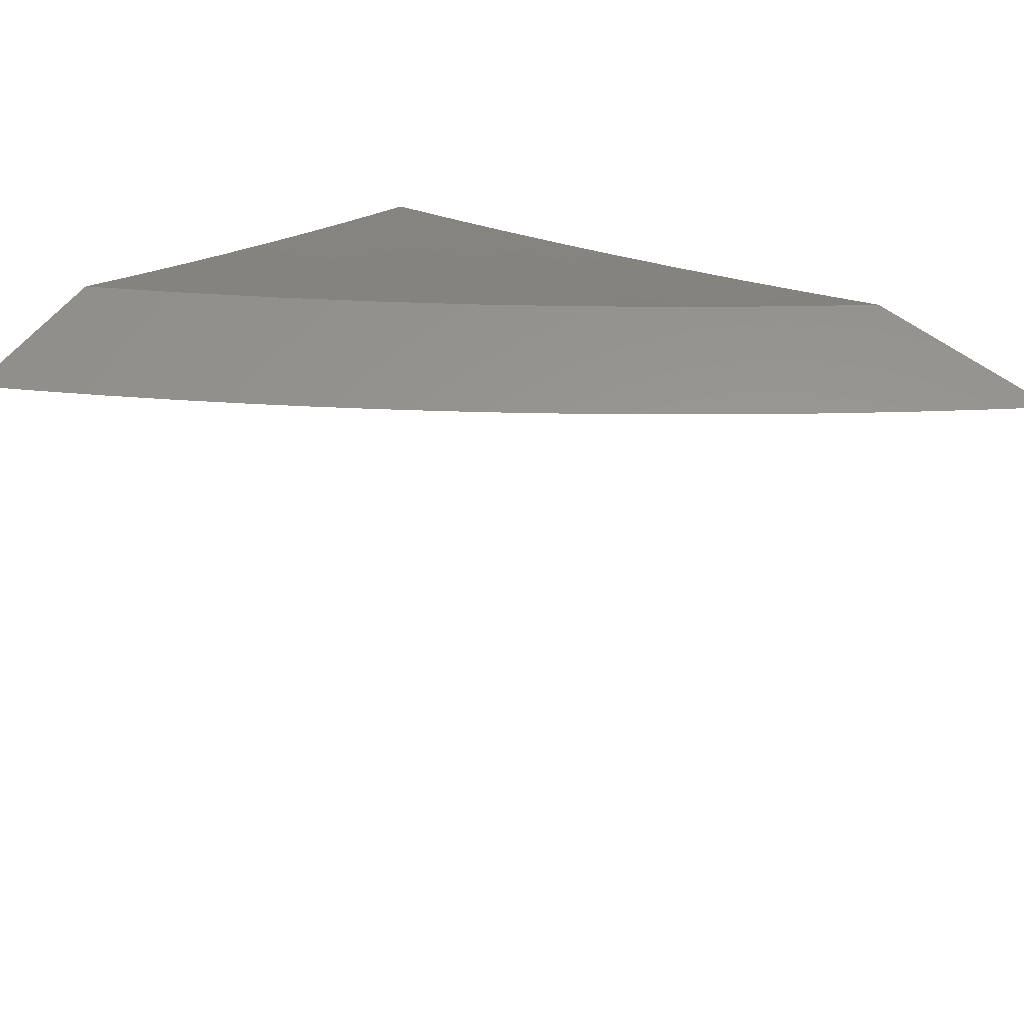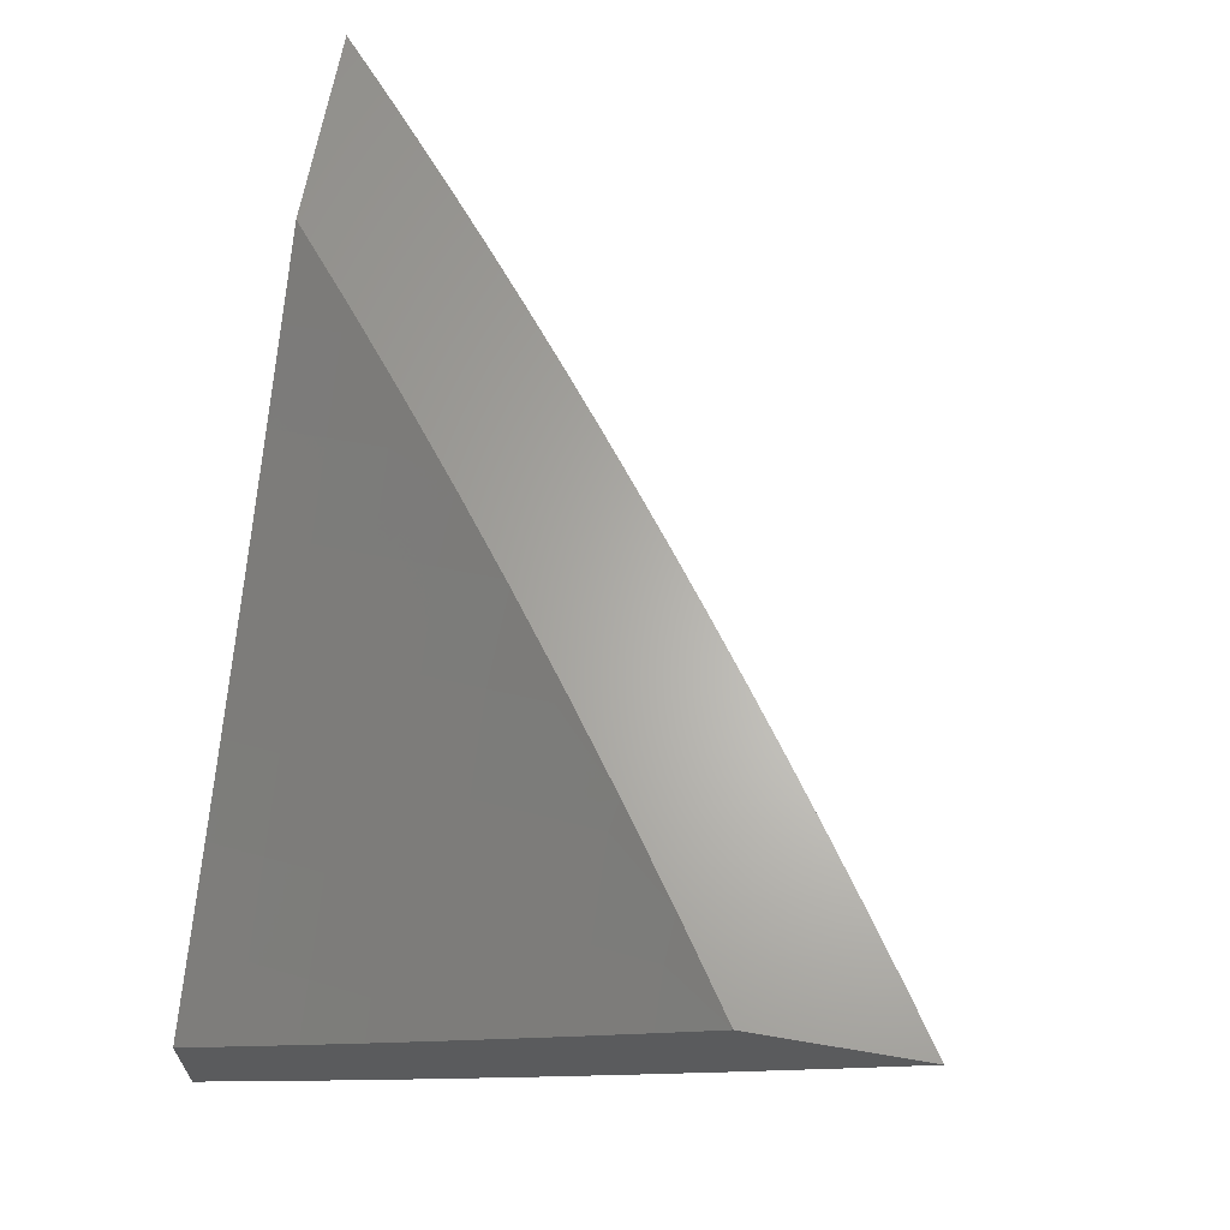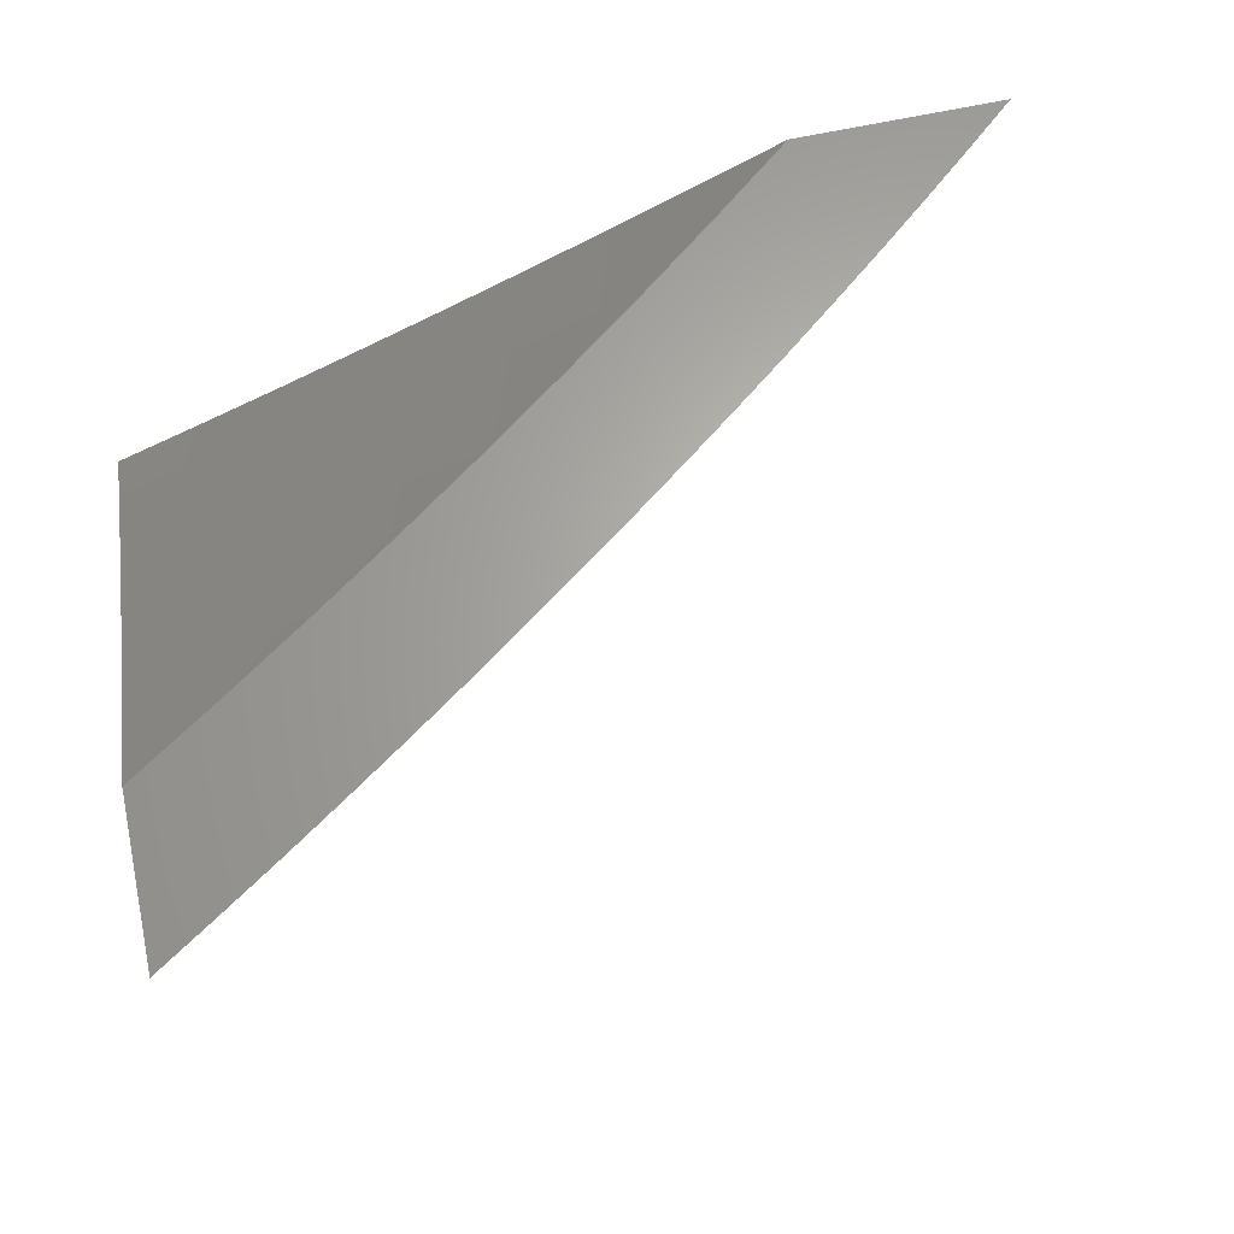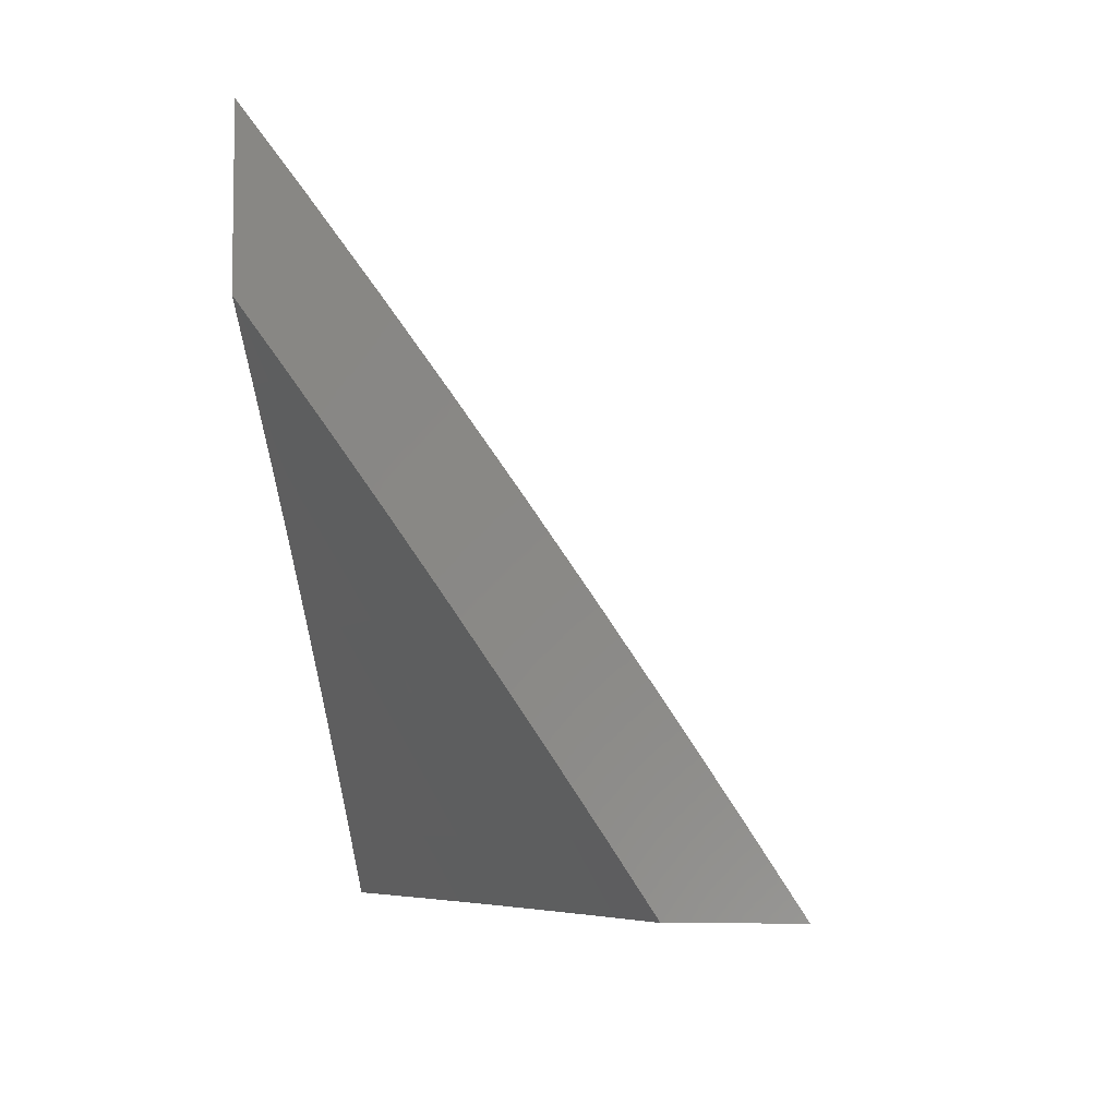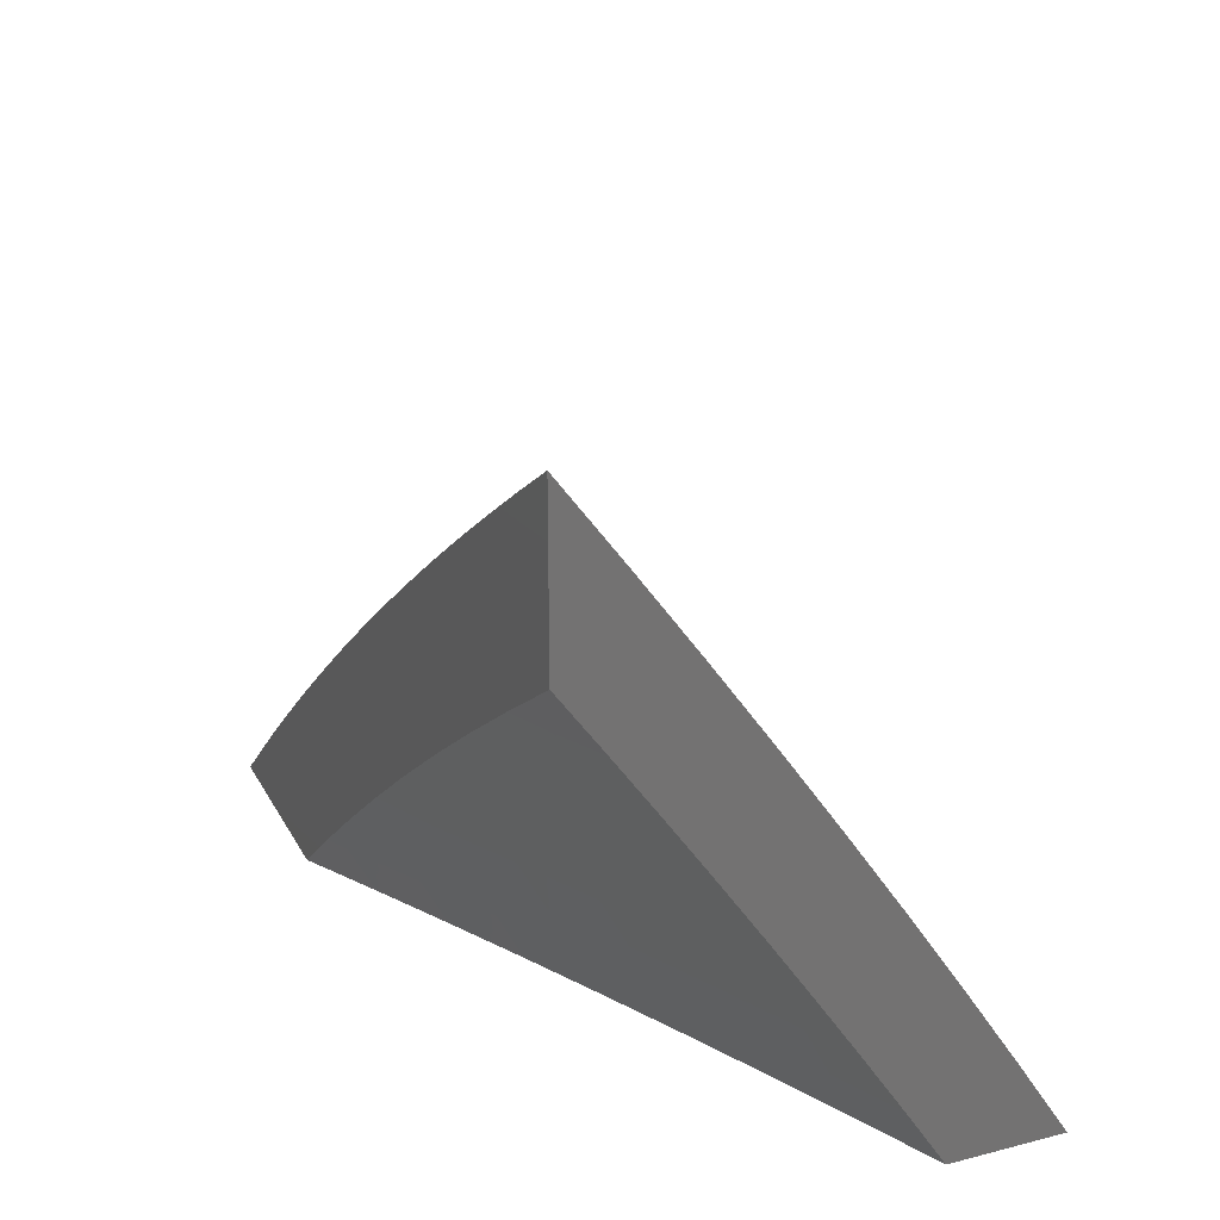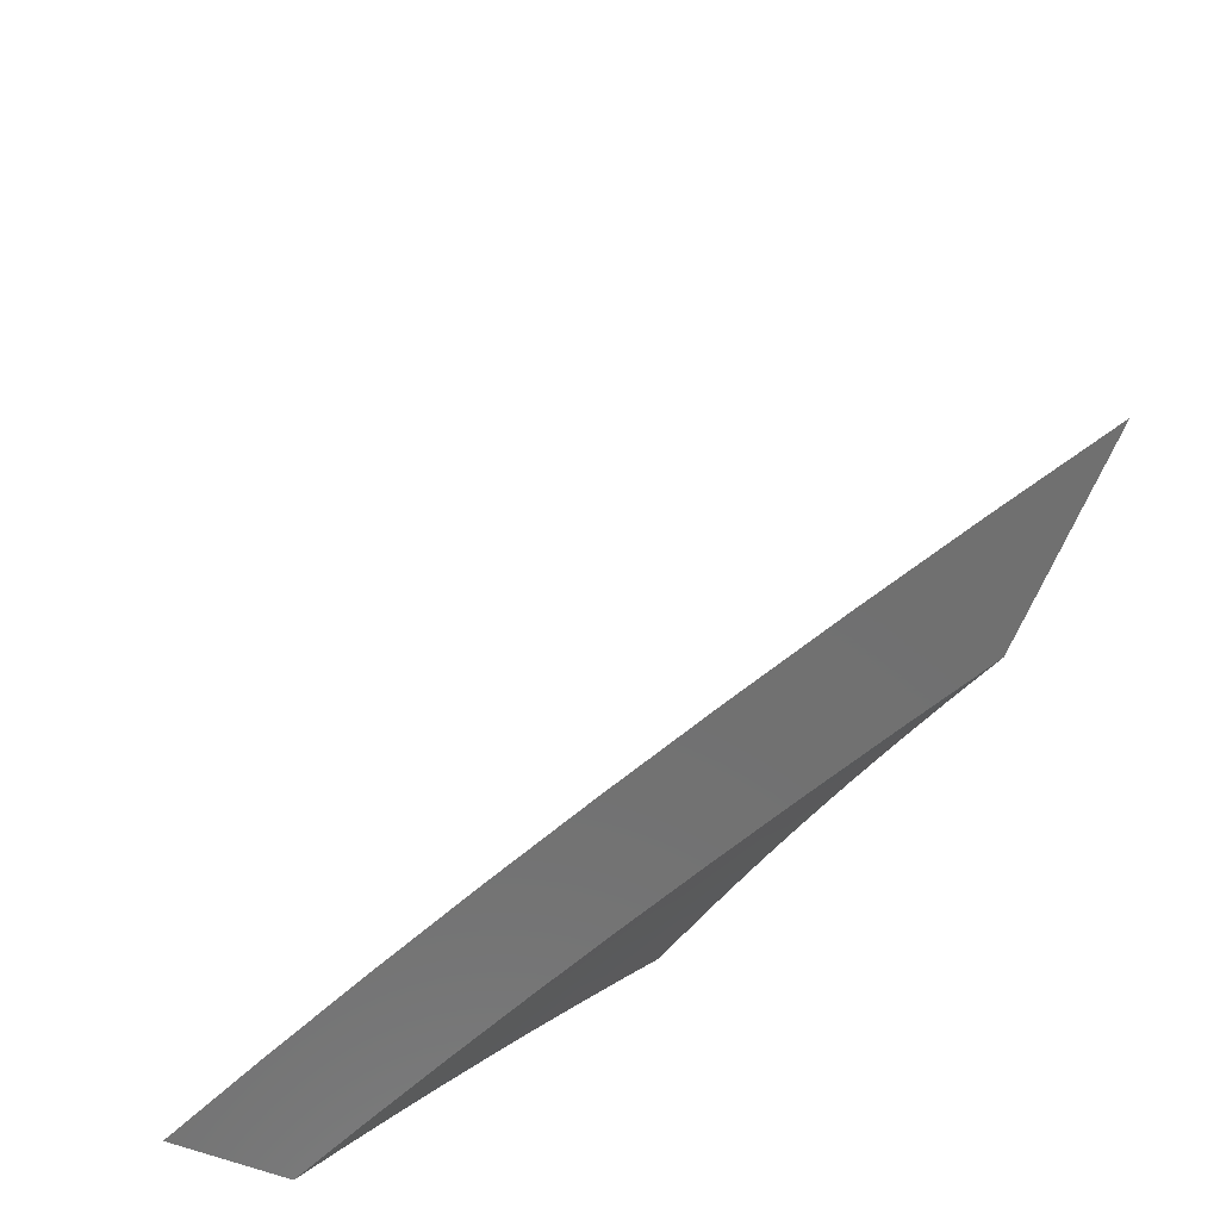
<metadata>
{"format":"stl","ext":"stl","renderer":"f3d","projection":"perspective","resolution":1024,"background":"white","views":[{"elev":58.8,"azim":38.1,"up":"+Y"},{"elev":64.1,"azim":-80.3,"up":"+Y"},{"elev":64.6,"azim":-12.4,"up":"+Y"},{"elev":-6.1,"azim":-85.5,"up":"+Z"},{"elev":24.7,"azim":-112.5,"up":"+Z"},{"elev":-62.4,"azim":68.6,"up":"+Z"}]}
</metadata>
<code>
# stl→obj: 148 verts, 292 faces
v 4.673 -8 6
v 4.59 -8.046 6
v 4.592 -8 6.066
v 4.572 -8.013 6.063
v 4.51 -8 6.131
v 4.489 -8.058 6.063
v 4.47 -8.025 6.126
v 4.405 -8.102 6.063
v 4.387 -8.069 6.126
v 4.304 -8.112 6.126
v 4.286 -8.078 6.188
v 4.203 -8.12 6.188
v 4.185 -8.086 6.25
v 4.12 -8.16 6.188
v 4.102 -8.126 6.25
v 4.036 -8.2 6.188
v 4.018 -8.166 6.25
v 4 -8.174 6.251
v 4.001 -8.131 6.312
v 4 -8.131 6.313
v 4 -8.088 6.375
v 4.507 -8.09 6
v 4.424 -8.134 6
v 4.34 -8.177 6
v 4.322 -8.145 6.063
v 4.22 -8.154 6.126
v 4.137 -8.194 6.126
v 4.052 -8.234 6.126
v 4 -8.217 6.189
v 4.256 -8.22 6
v 4.238 -8.187 6.063
v 4.154 -8.228 6.063
v 4.069 -8.268 6.063
v 4 -8.259 6.126
v 4.171 -8.261 6
v 4.086 -8.302 6
v 4 -8.341 6
v 4 -8.3 6.063
v 4 -8.044 6.436
v 4.067 -8.056 6.374
v 4.085 -8.091 6.312
v 4.049 -8.021 6.436
v 4 -8 6.497
v 4.087 -8 6.439
v 4.173 -8 6.38
v 4.149 -8.016 6.374
v 4.259 -8 6.32
v 4.25 -8.01 6.312
v 4.167 -8.051 6.312
v 4.343 -8 6.258
v 4.268 -8.044 6.25
v 4.351 -8.002 6.25
v 4.427 -8 6.195
v 4.369 -8.035 6.188
v 4 -8.401 6.084
v 4 -8.456 6
v 4.102 -8.382 6.042
v 4.113 -8.404 6
v 4.213 -8.329 6.042
v 4.225 -8.35 6
v 4.324 -8.275 6.042
v 4.337 -8.296 6
v 4.434 -8.219 6.042
v 4.448 -8.239 6
v 4.544 -8.161 6.042
v 4.558 -8.182 6
v 4.654 -8.102 6.042
v 4.667 -8.122 6
v 4.763 -8.041 6.042
v 4.776 -8.062 6
v 4.831 -8 6.045
v 4.883 -8 6
v 4.778 -8 6.089
v 4.75 -8.02 6.084
v 4.641 -8.08 6.084
v 4.532 -8.139 6.084
v 4.423 -8.197 6.084
v 4.312 -8.253 6.084
v 4.202 -8.307 6.084
v 4.091 -8.36 6.084
v 4.08 -8.338 6.126
v 4 -8.346 6.168
v 4.069 -8.315 6.167
v 4.057 -8.293 6.209
v 4.168 -8.24 6.209
v 4.156 -8.217 6.25
v 4.266 -8.164 6.25
v 4.254 -8.141 6.292
v 4.363 -8.086 6.292
v 4.351 -8.063 6.333
v 4.458 -8.007 6.333
v 4.454 -8 6.346
v 4.509 -8 6.304
v 4.47 -8.03 6.292
v 4.483 -8.052 6.25
v 4.375 -8.108 6.25
v 4.387 -8.131 6.209
v 4.278 -8.186 6.209
v 4.289 -8.209 6.167
v 4.179 -8.263 6.167
v 4.191 -8.285 6.126
v 4.725 -8 6.133
v 4.629 -8.059 6.126
v 4.672 -8 6.177
v 4.617 -8.037 6.167
v 4.618 -8 6.22
v 4.604 -8.015 6.209
v 4.563 -8 6.262
v 4.495 -8.074 6.209
v 4.398 -8 6.387
v 4.338 -8.04 6.374
v 4.242 -8.118 6.333
v 4.23 -8.095 6.374
v 4.133 -8.172 6.333
v 4.122 -8.149 6.374
v 4.023 -8.224 6.333
v 4.012 -8.201 6.374
v 4 -8.234 6.334
v 4 -8.177 6.416
v 4.11 -8.125 6.415
v 4.098 -8.102 6.456
v 4.206 -8.049 6.456
v 4.194 -8.025 6.497
v 4.23 -8 6.507
v 4.181 -8.002 6.538
v 4.173 -8 6.546
v 4.074 -8.054 6.538
v 4.116 -8 6.584
v 4.062 -8.03 6.578
v 4.058 -8 6.622
v 4.05 -8.006 6.619
v 4 -8 6.659
v 4 -8.06 6.579
v 4.342 -8 6.427
v 4.326 -8.017 6.415
v 4.218 -8.072 6.415
v 4.286 -8 6.467
v 4 -8.119 6.498
v 4.086 -8.078 6.497
v 4.035 -8.247 6.292
v 4 -8.291 6.251
v 4.046 -8.27 6.25
v 4.145 -8.195 6.292
v 4.301 -8.231 6.126
v 4.411 -8.175 6.126
v 4.52 -8.118 6.126
v 4.399 -8.153 6.167
v 4.508 -8.096 6.167
f 1 2 3
f 3 2 4
f 3 4 5
f 5 4 6
f 5 6 7
f 7 6 8
f 7 8 9
f 9 8 10
f 9 10 11
f 11 10 12
f 11 12 13
f 13 12 14
f 13 14 15
f 15 14 16
f 15 16 17
f 17 16 18
f 17 18 19
f 19 18 20
f 19 20 21
f 2 22 4
f 4 22 6
f 22 23 6
f 6 23 8
f 23 24 8
f 8 24 25
f 8 25 10
f 10 25 26
f 10 26 12
f 12 26 27
f 12 27 14
f 14 27 28
f 14 28 16
f 16 28 29
f 16 29 18
f 24 30 25
f 25 30 31
f 25 31 26
f 26 31 32
f 26 32 27
f 27 32 33
f 27 33 28
f 28 33 34
f 28 34 29
f 30 35 31
f 31 35 32
f 35 36 32
f 32 36 33
f 37 38 36
f 36 38 33
f 38 34 33
f 39 40 21
f 21 40 41
f 21 41 19
f 19 41 17
f 40 39 42
f 42 39 43
f 42 43 44
f 45 46 44
f 44 46 40
f 44 40 42
f 47 48 45
f 45 48 49
f 45 49 46
f 46 49 41
f 46 41 40
f 47 50 48
f 48 50 51
f 48 51 49
f 49 51 13
f 49 13 15
f 51 50 52
f 52 50 53
f 52 53 54
f 54 53 9
f 54 9 11
f 9 53 7
f 7 53 5
f 51 52 54
f 51 54 11
f 13 51 11
f 41 49 15
f 41 15 17
f 55 56 57
f 57 56 58
f 57 58 59
f 59 58 60
f 59 60 61
f 61 60 62
f 61 62 63
f 63 62 64
f 63 64 65
f 65 64 66
f 65 66 67
f 67 66 68
f 67 68 69
f 69 68 70
f 69 70 71
f 71 70 72
f 71 73 69
f 69 73 74
f 69 74 67
f 67 74 75
f 67 75 65
f 65 75 76
f 65 76 63
f 63 76 77
f 63 77 61
f 61 77 78
f 61 78 59
f 59 78 79
f 59 79 57
f 57 79 80
f 57 80 55
f 55 80 81
f 55 81 82
f 82 81 83
f 82 83 84
f 84 83 85
f 84 85 86
f 86 85 87
f 86 87 88
f 88 87 89
f 88 89 90
f 90 89 91
f 90 91 92
f 92 91 93
f 93 91 94
f 93 94 95
f 95 94 96
f 95 96 97
f 97 96 98
f 97 98 99
f 99 98 100
f 99 100 101
f 101 100 81
f 101 81 80
f 73 102 74
f 74 102 75
f 75 102 103
f 103 102 104
f 103 104 105
f 105 104 106
f 105 106 107
f 107 106 108
f 107 108 109
f 109 108 95
f 109 95 97
f 108 93 95
f 92 110 90
f 90 110 111
f 90 111 112
f 112 111 113
f 112 113 114
f 114 113 115
f 114 115 116
f 116 115 117
f 116 117 118
f 118 117 119
f 119 117 120
f 119 120 121
f 121 120 122
f 121 122 123
f 123 122 124
f 123 124 125
f 125 124 126
f 125 126 127
f 127 126 128
f 127 128 129
f 129 128 130
f 129 130 131
f 131 130 132
f 131 132 133
f 110 134 111
f 111 134 135
f 111 135 113
f 113 135 136
f 113 136 115
f 115 136 120
f 115 120 117
f 134 137 135
f 135 137 136
f 136 137 122
f 122 137 124
f 138 127 133
f 133 127 129
f 133 129 131
f 119 121 138
f 138 121 139
f 138 139 127
f 127 139 125
f 116 118 140
f 140 118 141
f 140 141 142
f 142 141 84
f 142 84 86
f 141 82 84
f 101 80 79
f 85 83 100
f 100 83 81
f 114 116 140
f 140 142 143
f 143 142 86
f 143 86 88
f 101 79 144
f 144 79 78
f 144 78 145
f 145 78 77
f 145 77 146
f 146 77 76
f 146 76 103
f 103 76 75
f 87 85 98
f 98 85 100
f 112 114 143
f 143 114 140
f 112 143 88
f 122 120 136
f 125 139 123
f 123 139 121
f 101 144 99
f 99 144 147
f 99 147 97
f 97 147 109
f 147 144 145
f 89 87 96
f 96 87 98
f 90 112 88
f 147 145 148
f 148 145 146
f 148 146 105
f 105 146 103
f 91 89 94
f 94 89 96
f 107 109 148
f 148 109 147
f 107 148 105
f 132 43 133
f 133 43 39
f 133 39 138
f 138 39 21
f 138 21 119
f 119 21 20
f 119 20 118
f 118 20 18
f 118 18 29
f 118 29 141
f 141 29 34
f 141 34 82
f 82 34 38
f 82 38 55
f 55 38 37
f 55 37 56
f 56 37 58
f 58 37 36
f 58 36 60
f 60 36 35
f 60 35 62
f 62 35 30
f 62 30 64
f 64 30 24
f 64 24 23
f 64 23 66
f 66 23 22
f 66 22 68
f 68 22 2
f 68 2 70
f 70 2 1
f 70 1 72
f 3 102 1
f 1 102 73
f 1 73 71
f 102 3 104
f 104 3 5
f 104 5 106
f 106 5 108
f 108 5 53
f 108 53 93
f 93 53 50
f 93 50 92
f 92 50 110
f 110 50 47
f 110 47 134
f 134 47 45
f 134 45 137
f 137 45 124
f 124 45 44
f 124 44 126
f 126 44 43
f 126 43 128
f 128 43 130
f 130 43 132
f 71 72 1

</code>
